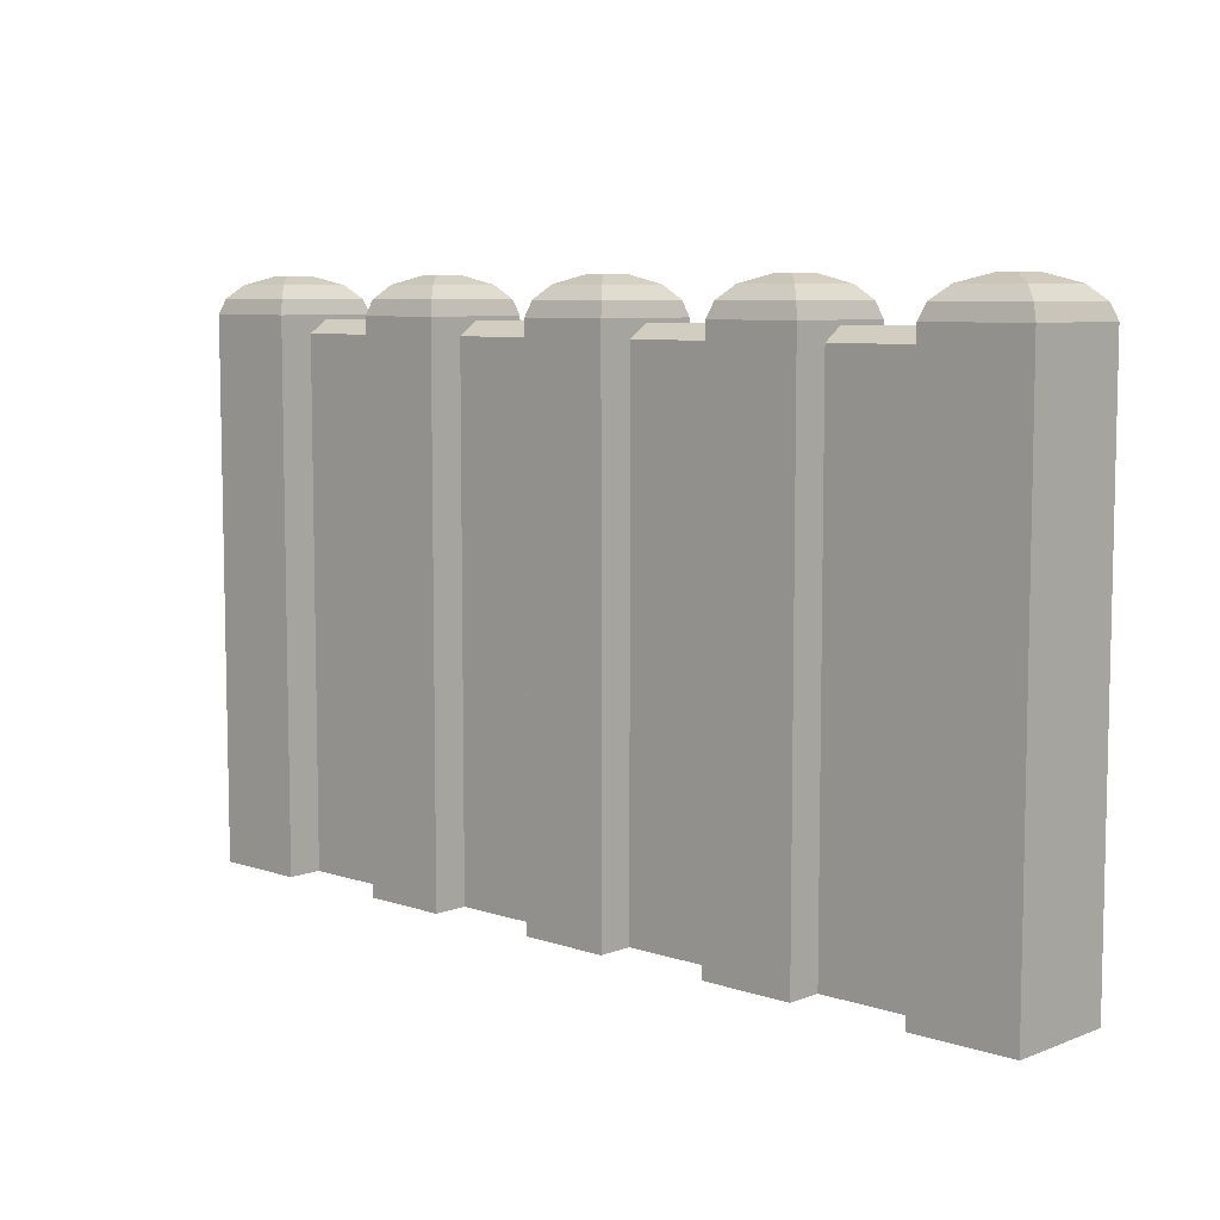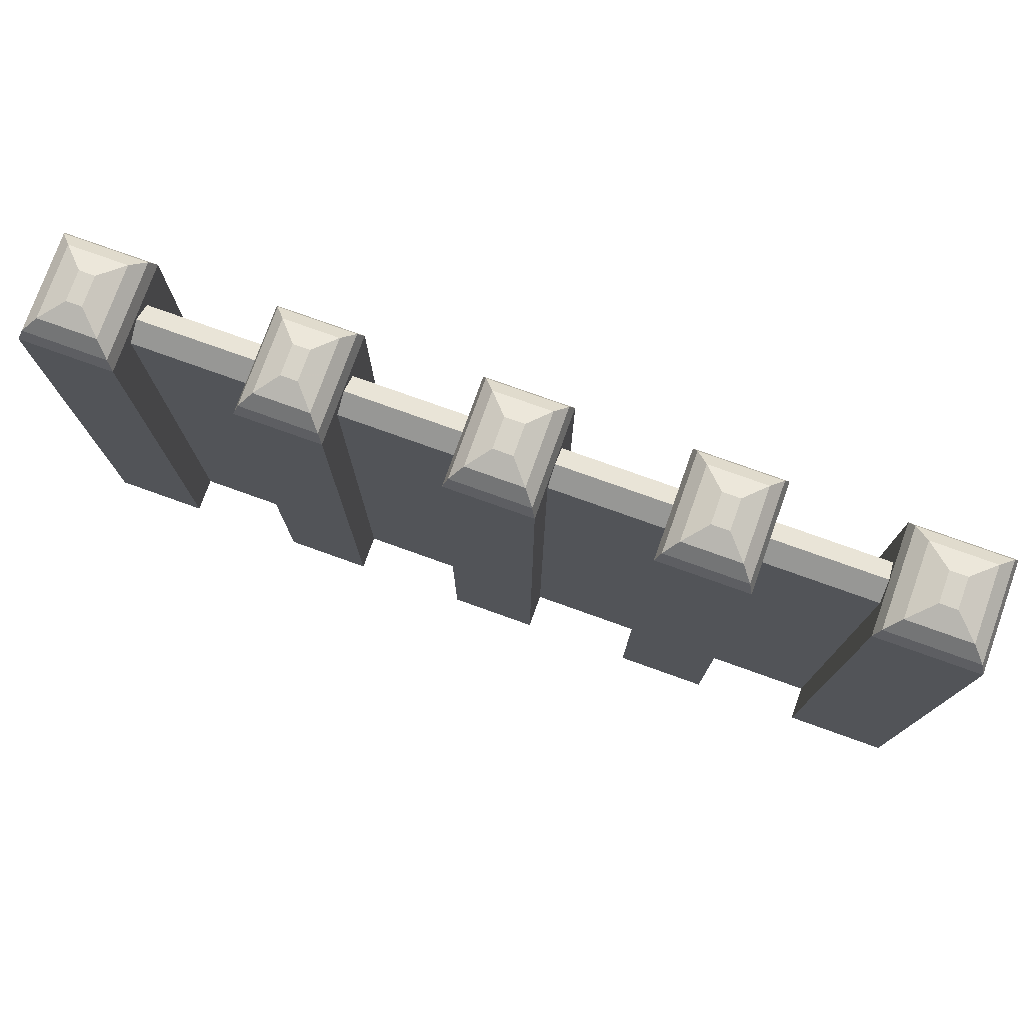
<metadata>
{"format":"obj","ext":"obj","renderer":"f3d","projection":"perspective","resolution":1024,"background":"white","views":[{"elev":7.4,"azim":-136.9,"up":"+Y"},{"elev":76.6,"azim":-160.3,"up":"+Y"}]}
</metadata>
<code>
v  -40.99 0 19.73
v  -40.99 0 -20.11
v  -40.99 39.54 19.73
v  -40.99 39.54 -20.11
v  -40.99 0 54.96
v  -40.99 0 -55.34
v  -40.99 57.04 54.96
v  -40.99 57.04 -55.34
v  -36.28 71.96 -50.33
v  -36.28 71.96 49.95
v  -24.5 84.97 -37.79
v  -24.5 84.97 37.41
v  -3.889 93.54 -15.85
v  -3.889 93.54 15.46
v  -40.99 53.25 -0.1932
v  -153.3 0 -20.11
v  -153.3 0 19.73
v  -153.3 39.54 19.73
v  -153.3 53.25 -0.1932
v  -153.3 39.54 -20.11
v  -256.6 0 54.96
v  -153.3 0 54.96
v  -153.3 0 -55.34
v  -256.6 0 -55.34
v  -196.1 93.54 -15.85
v  -196.1 93.54 15.46
v  -213.8 93.54 15.46
v  -213.8 93.54 -15.85
v  -256.6 57.04 54.96
v  -153.3 57.04 54.96
v  -256.6 57.04 -55.34
v  -153.3 57.04 -55.34
v  -158.7 71.96 49.95
v  -158.7 71.96 -50.33
v  -251.2 71.96 49.95
v  -251.2 71.96 -50.33
v  -172.3 84.97 37.41
v  -172.3 84.97 -37.79
v  -237.6 84.97 37.41
v  -237.6 84.97 -37.79
v  -40.99 -80 19.73
v  -153.3 -80 19.73
v  -153.3 -80 54.96
v  -256.6 -80 54.96
v  -256.6 -80 -55.34
v  -153.3 -80 -55.34
v  -153.3 -80 -20.11
v  -40.99 -80 -20.11
v  -40.99 -80 -55.34
v  -40.99 -80 54.96
v  -40.99 -160 19.73
v  -153.3 -160 19.73
v  -153.3 -160 54.96
v  -256.6 -160 54.96
v  -256.6 -160 -55.34
v  -153.3 -160 -55.34
v  -153.3 -160 -20.11
v  -40.99 -160 -20.11
v  -40.99 -160 -55.34
v  -40.99 -160 54.96
v  -40.99 -240 19.73
v  -153.3 -240 19.73
v  -153.3 -240 54.96
v  -256.6 -240 54.96
v  -256.6 -240 -55.34
v  -153.3 -240 -55.34
v  -153.3 -240 -20.11
v  -40.99 -240 -20.11
v  -40.99 -240 -55.34
v  -40.99 -240 54.96
v  -40.99 -320 19.73
v  -153.3 -320 19.73
v  -153.3 -320 54.96
v  -256.6 -320 54.96
v  -256.6 -320 -55.34
v  -153.3 -320 -55.34
v  -153.3 -320 -20.11
v  -40.99 -320 -20.11
v  -40.99 -320 -55.34
v  -40.99 -320 54.96
v  -40.99 -400 19.73
v  -153.3 -400 19.73
v  -153.3 -400 54.96
v  -256.6 -400 54.96
v  -256.6 -400 -55.34
v  -153.3 -400 -55.34
v  -153.3 -400 -20.11
v  -40.99 -400 -20.11
v  -40.99 -400 -55.34
v  -40.99 -400 54.96
v  -40.99 -480 19.73
v  -153.3 -480 19.73
v  -153.3 -480 54.96
v  -256.6 -480 54.96
v  -256.6 -480 -55.34
v  -153.3 -480 -55.34
v  -153.3 -480 -20.11
v  -40.99 -480 -20.11
v  -40.99 -480 -55.34
v  -40.99 -480 54.96
v  14.13 93.54 -15.85
v  14.13 93.54 15.46
v  51.23 0 54.96
v  51.23 57.04 54.96
v  51.23 0 -55.34
v  51.23 0 -20.11
v  51.23 39.54 -20.11
v  51.23 57.04 -55.34
v  46.52 71.96 49.95
v  46.52 71.96 -50.33
v  34.74 84.97 37.41
v  34.74 84.97 -37.79
v  51.23 53.25 -0.1932
v  51.23 39.54 19.73
v  51.23 0 19.73
v  164.6 -480 -20.11
v  51.23 -480 -20.11
v  51.23 -480 19.73
v  164.6 -480 19.73
v  164.6 0 19.73
v  164.6 39.54 19.73
v  164.6 53.25 -0.1932
v  164.6 39.54 -20.11
v  164.6 0 -20.11
v  164.6 -480 -55.34
v  164.6 -480 54.96
v  199.2 93.54 -15.85
v  199.2 93.54 15.46
v  164.6 0 54.96
v  164.6 57.04 54.96
v  164.6 57.04 -55.34
v  164.6 0 -55.34
v  169 71.96 -50.33
v  169 71.96 49.95
v  180 84.97 -37.79
v  180 84.97 37.41
v  164.6 -80 19.73
v  51.23 -80 19.73
v  164.6 -80 54.96
v  164.6 -80 -55.34
v  164.6 -80 -20.11
v  51.23 -80 -20.11
v  51.23 -80 -55.34
v  51.23 -80 54.96
v  164.6 -160 19.73
v  51.23 -160 19.73
v  164.6 -160 54.96
v  164.6 -160 -55.34
v  164.6 -160 -20.11
v  51.23 -160 -20.11
v  51.23 -160 -55.34
v  51.23 -160 54.96
v  164.6 -240 19.73
v  51.23 -240 19.73
v  164.6 -240 54.96
v  164.6 -240 -55.34
v  164.6 -240 -20.11
v  51.23 -240 -20.11
v  51.23 -240 -55.34
v  51.23 -240 54.96
v  164.6 -320 19.73
v  51.23 -320 19.73
v  164.6 -320 54.96
v  164.6 -320 -55.34
v  164.6 -320 -20.11
v  51.23 -320 -20.11
v  51.23 -320 -55.34
v  51.23 -320 54.96
v  164.6 -400 19.73
v  51.23 -400 19.73
v  164.6 -400 54.96
v  164.6 -400 -55.34
v  164.6 -400 -20.11
v  51.23 -400 -20.11
v  51.23 -400 -55.34
v  51.23 -400 54.96
v  51.23 -480 -55.34
v  51.23 -480 54.96
v  421.6 93.54 15.46
v  404.7 93.54 15.46
v  404.7 93.54 -15.85
v  421.6 93.54 -15.85
v  369.8 0 54.96
v  369.8 57.04 54.96
v  456.4 57.04 54.96
v  456.4 0 54.96
v  456.4 0 -20.11
v  456.4 39.54 -20.11
v  456.4 57.04 -55.34
v  456.4 0 -55.34
v  452 71.96 49.95
v  452 71.96 -50.33
v  374.3 71.96 49.95
v  441 84.97 37.41
v  441 84.97 -37.79
v  385.3 84.97 37.41
v  456.4 53.25 -0.1932
v  456.4 39.54 19.73
v  456.4 0 19.73
v  456.4 -480 -20.11
v  456.4 -480 19.73
v  575 -480 19.73
v  575 -480 -20.11
v  575 0 19.73
v  575 39.54 19.73
v  575 53.25 -0.1932
v  575 0 -20.11
v  575 39.54 -20.11
v  668.8 -480 -55.34
v  575 -480 -55.34
v  575 -480 54.96
v  668.8 -480 54.96
v  613.9 93.54 -15.85
v  629.9 93.54 -15.85
v  629.9 93.54 15.46
v  613.9 93.54 15.46
v  575 0 54.96
v  575 57.04 54.96
v  668.8 57.04 54.96
v  668.8 0 54.96
v  668.8 0 -55.34
v  668.8 57.04 -55.34
v  575 57.04 -55.34
v  575 0 -55.34
v  579.9 71.96 -50.33
v  579.9 71.96 49.95
v  663.8 71.96 49.95
v  663.8 71.96 -50.33
v  592.3 84.97 -37.79
v  592.3 84.97 37.41
v  651.5 84.97 37.41
v  651.5 84.97 -37.79
v  575 -80 19.73
v  456.4 -80 19.73
v  575 -80 54.96
v  668.8 -80 54.96
v  668.8 -80 -55.34
v  575 -80 -55.34
v  575 -80 -20.11
v  456.4 -80 -20.11
v  456.4 -80 -55.34
v  369.8 0 -55.34
v  369.8 -80 -55.34
v  456.4 -80 54.96
v  575 -160 19.73
v  456.4 -160 19.73
v  575 -160 54.96
v  668.8 -160 54.96
v  668.8 -160 -55.34
v  575 -160 -55.34
v  575 -160 -20.11
v  456.4 -160 -20.11
v  456.4 -160 -55.34
v  369.8 -160 -55.34
v  456.4 -160 54.96
v  575 -240 19.73
v  456.4 -240 19.73
v  575 -240 54.96
v  668.8 -240 54.96
v  668.8 -240 -55.34
v  575 -240 -55.34
v  575 -240 -20.11
v  456.4 -240 -20.11
v  456.4 -240 -55.34
v  369.8 -240 -55.34
v  456.4 -240 54.96
v  575 -320 19.73
v  456.4 -320 19.73
v  575 -320 54.96
v  668.8 -320 54.96
v  668.8 -320 -55.34
v  575 -320 -55.34
v  575 -320 -20.11
v  456.4 -320 -20.11
v  456.4 -320 -55.34
v  369.8 -320 -55.34
v  456.4 -320 54.96
v  575 -400 19.73
v  456.4 -400 19.73
v  575 -400 54.96
v  668.8 -400 54.96
v  668.8 -400 -55.34
v  575 -400 -55.34
v  575 -400 -20.11
v  456.4 -400 -20.11
v  456.4 -400 -55.34
v  369.8 -400 -55.34
v  456.4 -400 54.96
v  456.4 -480 -55.34
v  369.8 -480 -55.34
v  456.4 -480 54.96
v  369.8 -480 -20.11
v  369.8 -480 19.73
v  369.8 -480 54.96
v  369.8 57.04 -55.34
v  374.3 71.96 -50.33
v  385.3 84.97 -37.79
v  369.8 -80 54.96
v  369.8 -160 54.96
v  369.8 -240 54.96
v  369.8 -320 54.96
v  369.8 -400 54.96
v  369.8 0 -20.11
v  369.8 39.54 -20.11
v  369.8 39.54 19.73
v  369.8 53.25 -0.1932
v  369.8 0 19.73
v  253.7 -480 -20.11
v  253.7 -480 19.73
v  253.7 0 19.73
v  253.7 39.54 19.73
v  253.7 53.25 -0.1932
v  253.7 39.54 -20.11
v  253.7 0 -20.11
v  253.7 -480 -55.34
v  253.7 -480 54.96
v  219.1 93.54 -15.85
v  219.1 93.54 15.46
v  253.7 0 54.96
v  253.7 57.04 54.96
v  253.7 57.04 -55.34
v  253.7 0 -55.34
v  249.3 71.96 49.95
v  249.3 71.96 -50.33
v  238.3 84.97 37.41
v  238.3 84.97 -37.79
v  369.8 -80 19.73
v  253.7 -80 19.73
v  253.7 -80 54.96
v  253.7 -80 -55.34
v  253.7 -80 -20.11
v  369.8 -80 -20.11
v  369.8 -160 19.73
v  253.7 -160 19.73
v  253.7 -160 54.96
v  253.7 -160 -55.34
v  253.7 -160 -20.11
v  369.8 -160 -20.11
v  369.8 -240 19.73
v  253.7 -240 19.73
v  253.7 -240 54.96
v  253.7 -240 -55.34
v  253.7 -240 -20.11
v  369.8 -240 -20.11
v  369.8 -320 19.73
v  253.7 -320 19.73
v  253.7 -320 54.96
v  253.7 -320 -55.34
v  253.7 -320 -20.11
v  369.8 -320 -20.11
v  369.8 -400 19.73
v  253.7 -400 19.73
v  253.7 -400 54.96
v  253.7 -400 -55.34
v  253.7 -400 -20.11
v  369.8 -400 -20.11
g Box02
f -343 -255 -256
f -256 -344 -343
f -254 -253 -350
f -350 -352 -254
f -349 -351 -355
f -355 -353 -349
f -347 -348 -349
f -349 -350 -347
f -253 -248 -347
f -347 -350 -253
f -345 -346 -348
f -348 -347 -345
f -248 -246 -345
f -345 -347 -248
f -343 -344 -346
f -346 -345 -343
f -246 -255 -343
f -343 -345 -246
f -342 -354 -350
f -342 -350 -349
f -342 -349 -353
f -352 -350 -354
f -354 -356 -352
f -265 -260 -259
f -259 -266 -265
f -354 -339 -340
f -340 -356 -354
f -338 -339 -354
f -354 -342 -338
f -341 -337 -353
f -353 -355 -341
f -262 -261 -260
f -262 -260 -265
f -265 -264 -263
f -262 -265 -263
f -330 -331 -332
f -332 -329 -330
f -328 -336 -335
f -335 -327 -328
f -328 -326 -333
f -333 -336 -328
f -325 -334 -333
f -333 -326 -325
f -325 -337 -341
f -341 -334 -325
f -324 -327 -325
f -325 -323 -324
f -322 -328 -327
f -327 -324 -322
f -321 -326 -328
f -328 -322 -321
f -323 -325 -326
f -326 -321 -323
f -320 -324 -323
f -323 -319 -320
f -318 -322 -324
f -324 -320 -318
f -317 -321 -322
f -322 -318 -317
f -319 -323 -321
f -321 -317 -319
f -331 -320 -319
f -319 -332 -331
f -330 -318 -320
f -320 -331 -330
f -329 -317 -318
f -318 -330 -329
f -332 -319 -317
f -317 -329 -332
f -327 -339 -338
f -338 -337 -325
f -327 -338 -325
f -335 -340 -339
f -339 -327 -335
f -337 -338 -342
f -342 -353 -337
f -315 -316 -356
f -356 -340 -315
f -314 -315 -340
f -340 -335 -314
f -313 -314 -335
f -335 -336 -313
f -312 -313 -336
f -336 -333 -312
f -311 -312 -333
f -333 -334 -311
f -310 -311 -334
f -334 -341 -310
f -309 -310 -341
f -341 -355 -309
f -308 -309 -355
f -355 -351 -308
f -252 -214 -308
f -308 -351 -252
f -316 -307 -352
f -352 -356 -316
f -305 -306 -316
f -316 -315 -305
f -304 -305 -315
f -315 -314 -304
f -303 -304 -314
f -314 -313 -303
f -302 -303 -313
f -313 -312 -302
f -301 -302 -312
f -312 -311 -301
f -300 -301 -311
f -311 -310 -300
f -299 -300 -310
f -310 -309 -299
f -298 -299 -309
f -309 -308 -298
f -214 -206 -298
f -298 -308 -214
f -306 -297 -307
f -307 -316 -306
f -295 -296 -306
f -306 -305 -295
f -294 -295 -305
f -305 -304 -294
f -293 -294 -304
f -304 -303 -293
f -292 -293 -303
f -303 -302 -292
f -291 -292 -302
f -302 -301 -291
f -290 -291 -301
f -301 -300 -290
f -289 -290 -300
f -300 -299 -289
f -288 -289 -299
f -299 -298 -288
f -206 -198 -288
f -288 -298 -206
f -296 -287 -297
f -297 -306 -296
f -285 -286 -296
f -296 -295 -285
f -284 -285 -295
f -295 -294 -284
f -283 -284 -294
f -294 -293 -283
f -282 -283 -293
f -293 -292 -282
f -281 -282 -292
f -292 -291 -281
f -280 -281 -291
f -291 -290 -280
f -279 -280 -290
f -290 -289 -279
f -278 -279 -289
f -289 -288 -278
f -198 -190 -278
f -278 -288 -198
f -286 -277 -287
f -287 -296 -286
f -275 -276 -286
f -286 -285 -275
f -274 -275 -285
f -285 -284 -274
f -273 -274 -284
f -284 -283 -273
f -272 -273 -283
f -283 -282 -272
f -271 -272 -282
f -282 -281 -271
f -270 -271 -281
f -281 -280 -270
f -269 -270 -280
f -280 -279 -269
f -268 -269 -279
f -279 -278 -268
f -190 -182 -268
f -268 -278 -190
f -276 -267 -277
f -277 -286 -276
f -265 -266 -276
f -276 -275 -265
f -264 -265 -275
f -275 -274 -264
f -263 -264 -274
f -274 -273 -263
f -262 -263 -273
f -273 -272 -262
f -261 -262 -272
f -272 -271 -261
f -260 -261 -271
f -271 -270 -260
f -259 -260 -270
f -270 -269 -259
f -258 -259 -269
f -269 -268 -258
f -182 -180 -258
f -258 -268 -182
f -266 -257 -267
f -267 -276 -266
f -240 -239 -179
f -180 -240 -179
f -258 -180 -179
f -259 -258 -179
f -266 -259 -179
f -257 -266 -179
f -351 -349 -249
f -249 -252 -351
f -348 -247 -249
f -249 -349 -348
f -346 -245 -247
f -247 -348 -346
f -344 -256 -245
f -245 -346 -344
f -352 -307 -213
f -213 -254 -352
f -307 -297 -205
f -205 -213 -307
f -297 -287 -197
f -197 -205 -297
f -287 -277 -189
f -189 -197 -287
f -277 -267 -181
f -181 -189 -277
f -267 -257 -179
f -179 -181 -267
f -249 -250 -251
f -251 -252 -249
f -248 -253 -249
f -249 -247 -248
f -246 -248 -247
f -247 -245 -246
f -255 -246 -245
f -245 -256 -255
f -253 -243 -244
f -244 -250 -249
f -253 -244 -249
f -254 -242 -243
f -243 -253 -254
f -238 -239 -240
f -240 -241 -238
f -243 -242 -237
f -237 -236 -243
f -235 -244 -243
f -243 -236 -235
f -233 -251 -250
f -250 -234 -233
f -241 -232 -42
f -42 -49 -48
f -42 -48 -41
f -42 -41 -231
f -42 -231 -238
f -241 -42 -238
f -229 -39 -40
f -40 -230 -229
f -226 -225 -233
f -233 -234 -226
f -223 -224 -226
f -226 -227 -223
f -227 -37 -34
f -34 -223 -227
f -221 -222 -224
f -224 -223 -221
f -229 -230 -222
f -222 -221 -229
f -235 -236 -227
f -235 -227 -226
f -235 -226 -234
f -228 -227 -236
f -236 -237 -228
f -234 -250 -244
f -244 -235 -234
f -220 -237 -242
f -242 -219 -220
f -218 -228 -237
f -237 -220 -218
f -218 -28 -38
f -38 -228 -218
f -216 -233 -225
f -225 -217 -216
f -215 -251 -233
f -233 -216 -215
f -214 -252 -251
f -251 -215 -214
f -219 -242 -254
f -254 -213 -219
f -212 -220 -219
f -219 -211 -212
f -210 -218 -220
f -220 -212 -210
f -210 -22 -28
f -28 -218 -210
f -208 -216 -217
f -217 -209 -208
f -207 -215 -216
f -216 -208 -207
f -206 -214 -215
f -215 -207 -206
f -211 -219 -213
f -213 -205 -211
f -204 -212 -211
f -211 -203 -204
f -202 -210 -212
f -212 -204 -202
f -200 -208 -209
f -209 -201 -200
f -199 -207 -208
f -208 -200 -199
f -198 -206 -207
f -207 -199 -198
f -203 -211 -205
f -205 -197 -203
f -196 -204 -203
f -203 -195 -196
f -194 -202 -204
f -204 -196 -194
f -192 -200 -201
f -201 -193 -192
f -191 -199 -200
f -200 -192 -191
f -190 -198 -199
f -199 -191 -190
f -195 -203 -197
f -197 -189 -195
f -188 -196 -195
f -195 -187 -188
f -186 -194 -196
f -196 -188 -186
f -184 -192 -193
f -193 -185 -184
f -183 -191 -192
f -192 -184 -183
f -182 -190 -191
f -191 -183 -182
f -187 -195 -189
f -189 -181 -187
f -238 -188 -187
f -187 -239 -238
f -231 -186 -188
f -188 -238 -231
f -231 -41 -4
f -4 -186 -231
f -241 -184 -185
f -185 -232 -241
f -240 -183 -184
f -184 -241 -240
f -180 -182 -183
f -183 -240 -180
f -239 -187 -181
f -181 -179 -239
f -224 -222 -31
f -31 -33 -224
f -230 -40 -31
f -31 -222 -230
f -178 -175 -176
f -176 -177 -178
f -174 -171 -172
f -172 -173 -174
f -168 -169 -170
f -170 -167 -168
f -166 -172 -168
f -168 -165 -166
f -173 -172 -166
f -166 -164 -173
f -163 -166 -165
f -165 -162 -163
f -164 -166 -163
f -163 -161 -164
f -178 -163 -162
f -162 -175 -178
f -161 -163 -178
f -178 -177 -161
f -160 -169 -168
f -160 -168 -172
f -160 -172 -159
f -171 -158 -159
f -159 -172 -171
f -155 -156 -157
f -157 -154 -155
f -159 -158 -153
f -153 -152 -159
f -151 -160 -159
f -159 -152 -151
f -150 -170 -169
f -169 -149 -150
f -145 -146 -155
f -148 -145 -155
f -148 -155 -154
f -148 -154 -147
f -142 -143 -144
f -144 -141 -142
f -138 -139 -140
f -140 -137 -138
f -138 -137 -136
f -136 -135 -138
f -134 -135 -136
f -136 -133 -134
f -134 -133 -150
f -150 -149 -134
f -131 -132 -134
f -134 -139 -131
f -130 -131 -139
f -139 -138 -130
f -129 -130 -138
f -138 -135 -129
f -132 -129 -135
f -135 -134 -132
f -127 -128 -132
f -132 -131 -127
f -126 -127 -131
f -131 -130 -126
f -125 -126 -130
f -130 -129 -125
f -128 -125 -129
f -129 -132 -128
f -141 -144 -128
f -128 -127 -141
f -142 -141 -127
f -127 -126 -142
f -143 -142 -126
f -126 -125 -143
f -144 -143 -125
f -125 -128 -144
f -134 -149 -151
f -139 -134 -151
f -139 -151 -152
f -140 -139 -152
f -152 -153 -140
f -149 -169 -160
f -160 -151 -149
f -124 -153 -158
f -158 -123 -124
f -122 -140 -153
f -153 -124 -122
f -121 -137 -140
f -140 -122 -121
f -120 -136 -137
f -137 -121 -120
f -119 -133 -136
f -136 -120 -119
f -118 -150 -133
f -133 -119 -118
f -117 -170 -150
f -150 -118 -117
f -116 -167 -170
f -170 -117 -116
f -115 -167 -116
f -116 -114 -115
f -123 -158 -171
f -171 -113 -123
f -112 -124 -123
f -123 -111 -112
f -110 -122 -124
f -124 -112 -110
f -109 -121 -122
f -122 -110 -109
f -108 -120 -121
f -121 -109 -108
f -107 -119 -120
f -120 -108 -107
f -106 -118 -119
f -119 -107 -106
f -105 -117 -118
f -118 -106 -105
f -104 -116 -117
f -117 -105 -104
f -114 -116 -104
f -104 -103 -114
f -111 -123 -113
f -113 -102 -111
f -101 -112 -111
f -111 -100 -101
f -99 -110 -112
f -112 -101 -99
f -98 -109 -110
f -110 -99 -98
f -97 -108 -109
f -109 -98 -97
f -96 -107 -108
f -108 -97 -96
f -95 -106 -107
f -107 -96 -95
f -94 -105 -106
f -106 -95 -94
f -93 -104 -105
f -105 -94 -93
f -103 -104 -93
f -93 -92 -103
f -100 -111 -102
f -102 -91 -100
f -90 -101 -100
f -100 -89 -90
f -88 -99 -101
f -101 -90 -88
f -87 -98 -99
f -99 -88 -87
f -86 -97 -98
f -98 -87 -86
f -85 -96 -97
f -97 -86 -85
f -84 -95 -96
f -96 -85 -84
f -83 -94 -95
f -95 -84 -83
f -82 -93 -94
f -94 -83 -82
f -92 -93 -82
f -82 -81 -92
f -89 -100 -91
f -91 -80 -89
f -79 -90 -89
f -89 -78 -79
f -77 -88 -90
f -90 -79 -77
f -76 -87 -88
f -88 -77 -76
f -75 -86 -87
f -87 -76 -75
f -74 -85 -86
f -86 -75 -74
f -73 -84 -85
f -85 -74 -73
f -72 -83 -84
f -84 -73 -72
f -71 -82 -83
f -83 -72 -71
f -81 -82 -71
f -71 -70 -81
f -78 -89 -80
f -80 -69 -78
f -155 -79 -78
f -78 -156 -155
f -146 -77 -79
f -79 -155 -146
f -145 -76 -77
f -77 -146 -145
f -148 -75 -76
f -76 -145 -148
f -147 -74 -75
f -75 -148 -147
f -154 -73 -74
f -74 -147 -154
f -157 -72 -73
f -73 -154 -157
f -68 -71 -72
f -72 -157 -68
f -70 -71 -68
f -68 -67 -70
f -156 -78 -69
f -69 -66 -156
f -63 -64 -65
f -63 -65 -67
f -63 -67 -68
f -63 -68 -157
f -63 -157 -156
f -66 -63 -156
f -167 -115 -62
f -62 -168 -167
f -165 -168 -62
f -62 -61 -165
f -162 -165 -61
f -61 -60 -162
f -175 -162 -60
f -60 -176 -175
f -171 -174 -59
f -59 -113 -171
f -113 -59 -58
f -58 -102 -113
f -102 -58 -57
f -57 -91 -102
f -91 -57 -56
f -56 -80 -91
f -80 -56 -55
f -55 -69 -80
f -69 -55 -63
f -63 -66 -69
f -62 -115 -54
f -54 -53 -62
f -164 -61 -62
f -62 -173 -164
f -161 -60 -61
f -61 -164 -161
f -177 -176 -60
f -60 -161 -177
f -62 -53 -51
f -173 -62 -51
f -173 -51 -52
f -174 -173 -52
f -52 -50 -174
f -48 -49 -65
f -65 -64 -48
f -52 -46 -47
f -47 -50 -52
f -45 -46 -52
f -52 -51 -45
f -43 -44 -53
f -53 -54 -43
f -38 -37 -227
f -227 -228 -38
f -36 -44 -43
f -43 -35 -36
f -34 -37 -36
f -36 -33 -34
f -32 -34 -33
f -33 -31 -32
f -34 -32 -221
f -221 -223 -34
f -39 -32 -31
f -31 -40 -39
f -39 -229 -221
f -221 -32 -39
f -45 -44 -36
f -45 -36 -37
f -45 -37 -46
f -38 -47 -46
f -46 -37 -38
f -44 -45 -51
f -51 -53 -44
f -29 -30 -50
f -50 -47 -29
f -28 -29 -47
f -47 -38 -28
f -26 -27 -35
f -35 -43 -26
f -25 -26 -43
f -43 -54 -25
f -114 -25 -54
f -54 -115 -114
f -30 -59 -174
f -174 -50 -30
f -23 -24 -30
f -30 -29 -23
f -22 -23 -29
f -29 -28 -22
f -20 -21 -27
f -27 -26 -20
f -19 -20 -26
f -26 -25 -19
f -103 -19 -25
f -25 -114 -103
f -24 -58 -59
f -59 -30 -24
f -17 -18 -24
f -24 -23 -17
f -16 -17 -23
f -23 -22 -16
f -210 -202 -16
f -16 -22 -210
f -14 -15 -21
f -21 -20 -14
f -13 -14 -20
f -20 -19 -13
f -92 -13 -19
f -19 -103 -92
f -18 -57 -58
f -58 -24 -18
f -11 -12 -18
f -18 -17 -11
f -10 -11 -17
f -17 -16 -10
f -202 -194 -10
f -10 -16 -202
f -8 -9 -15
f -15 -14 -8
f -7 -8 -14
f -14 -13 -7
f -81 -7 -13
f -13 -92 -81
f -12 -56 -57
f -57 -18 -12
f -5 -6 -12
f -12 -11 -5
f -4 -5 -11
f -11 -10 -4
f -194 -186 -4
f -4 -10 -194
f -2 -3 -9
f -9 -8 -2
f -1 -2 -8
f -8 -7 -1
f -70 -1 -7
f -7 -81 -70
f -6 -55 -56
f -56 -12 -6
f -48 -64 -6
f -6 -5 -48
f -41 -48 -5
f -5 -4 -41
f -49 -42 -3
f -3 -2 -49
f -65 -49 -2
f -2 -1 -65
f -67 -65 -1
f -1 -70 -67
f -64 -63 -55
f -55 -6 -64
f -226 -36 -35
f -35 -225 -226
f -226 -224 -33
f -33 -36 -226
f -225 -35 -27
f -27 -217 -225
f -217 -27 -21
f -21 -209 -217
f -209 -21 -15
f -15 -201 -209
f -201 -15 -9
f -9 -193 -201
f -193 -9 -3
f -3 -185 -193
f -185 -3 -42
f -42 -232 -185
g

</code>
